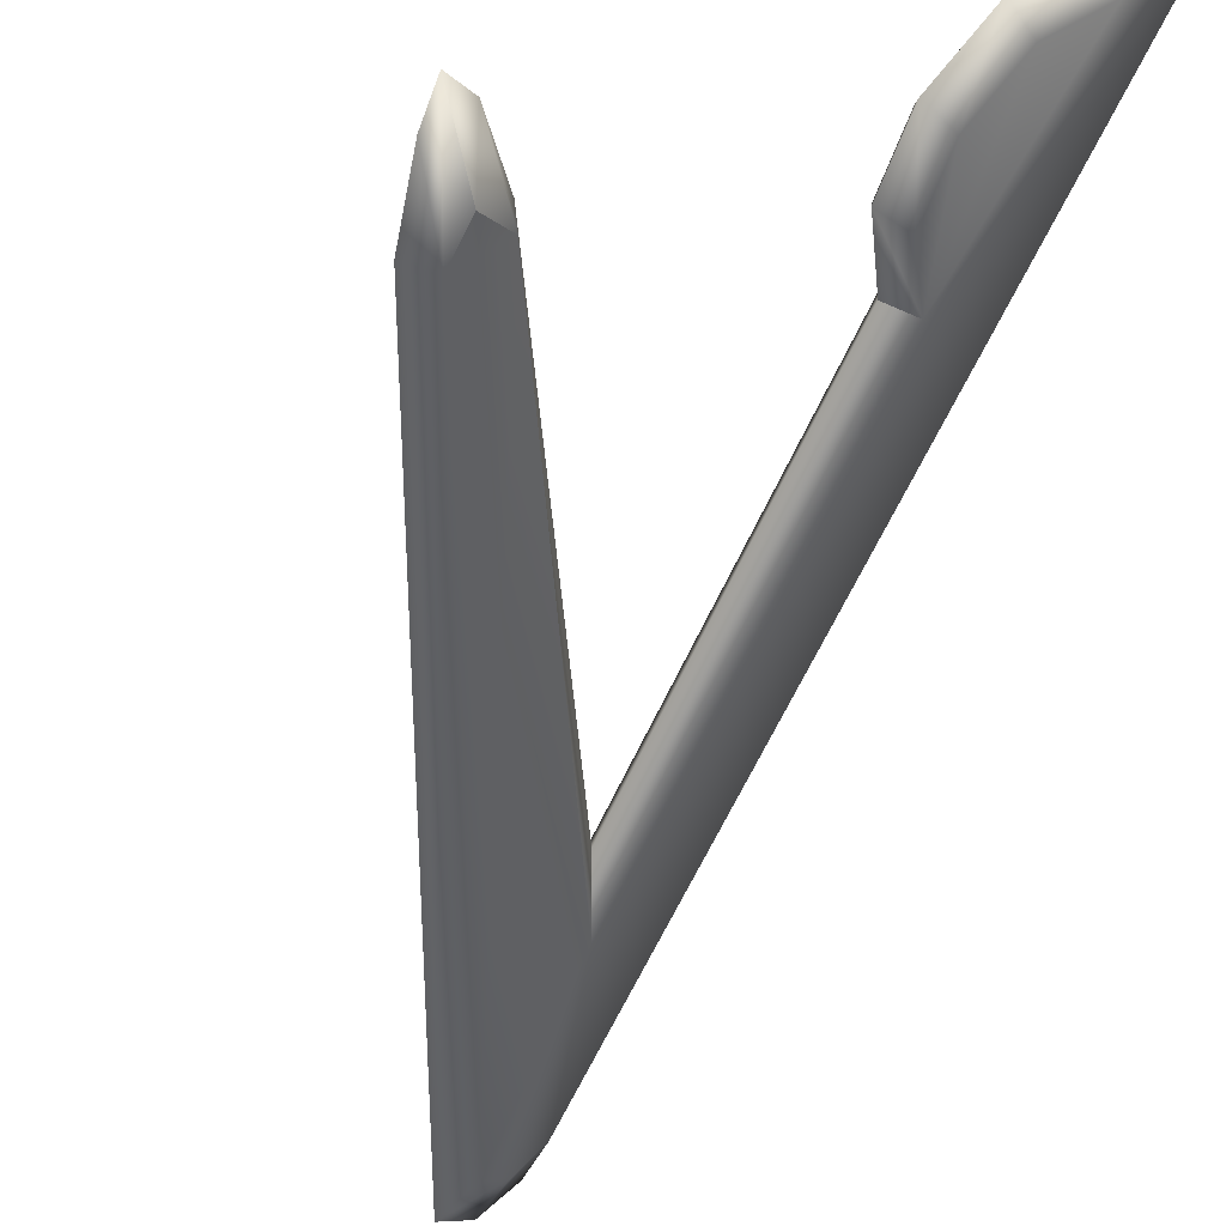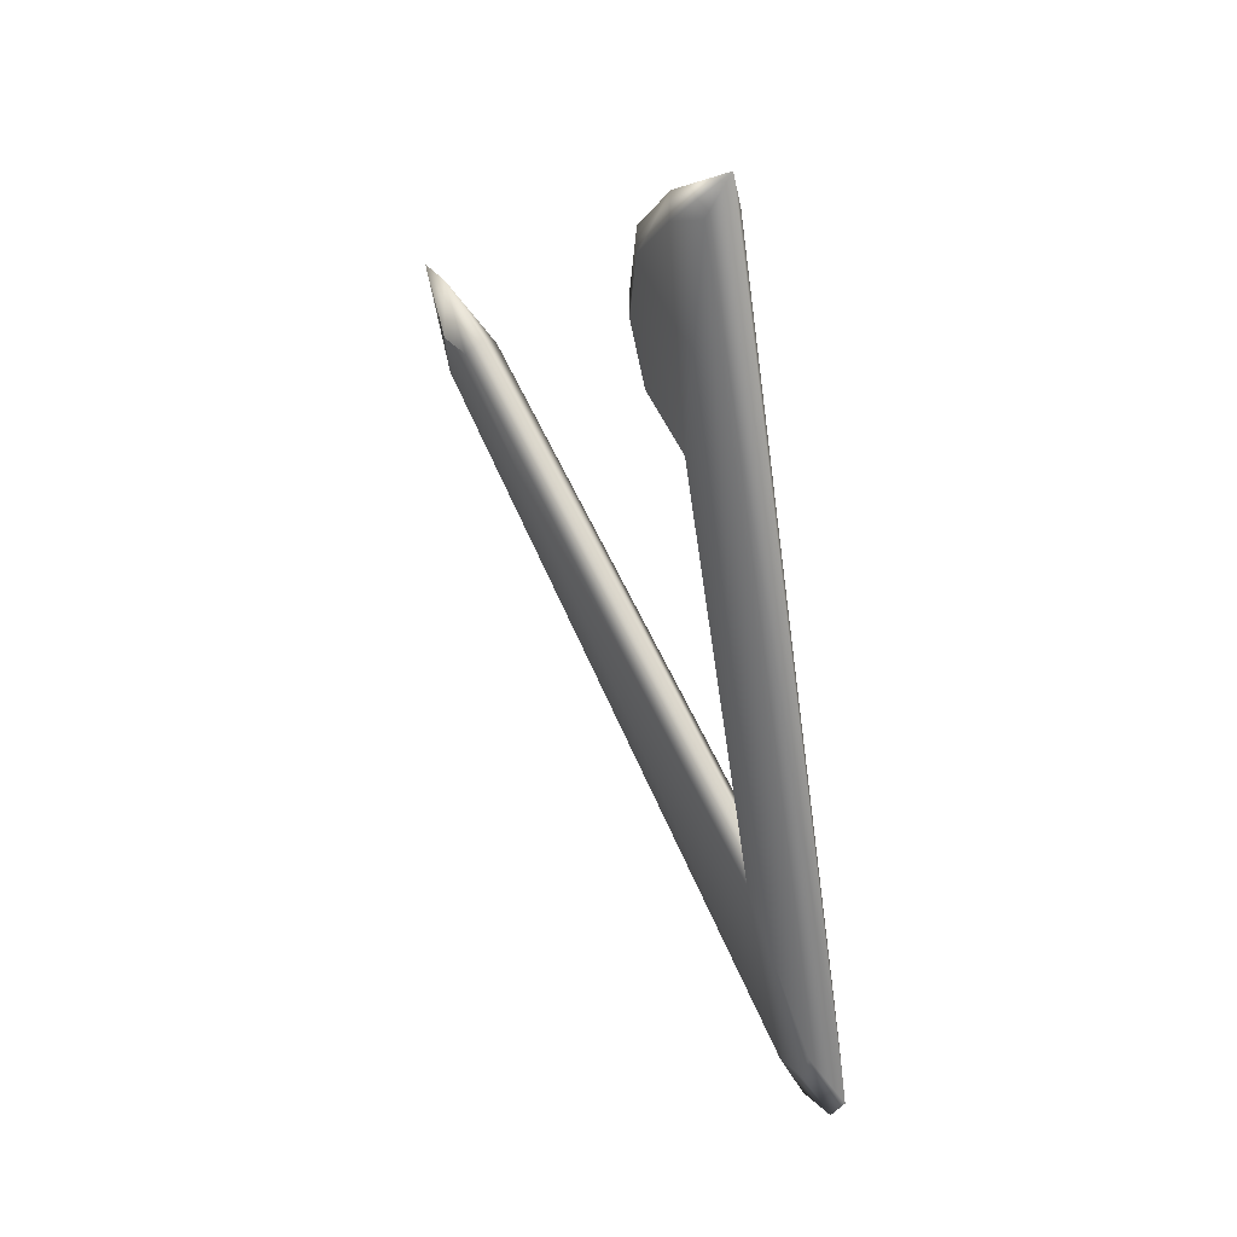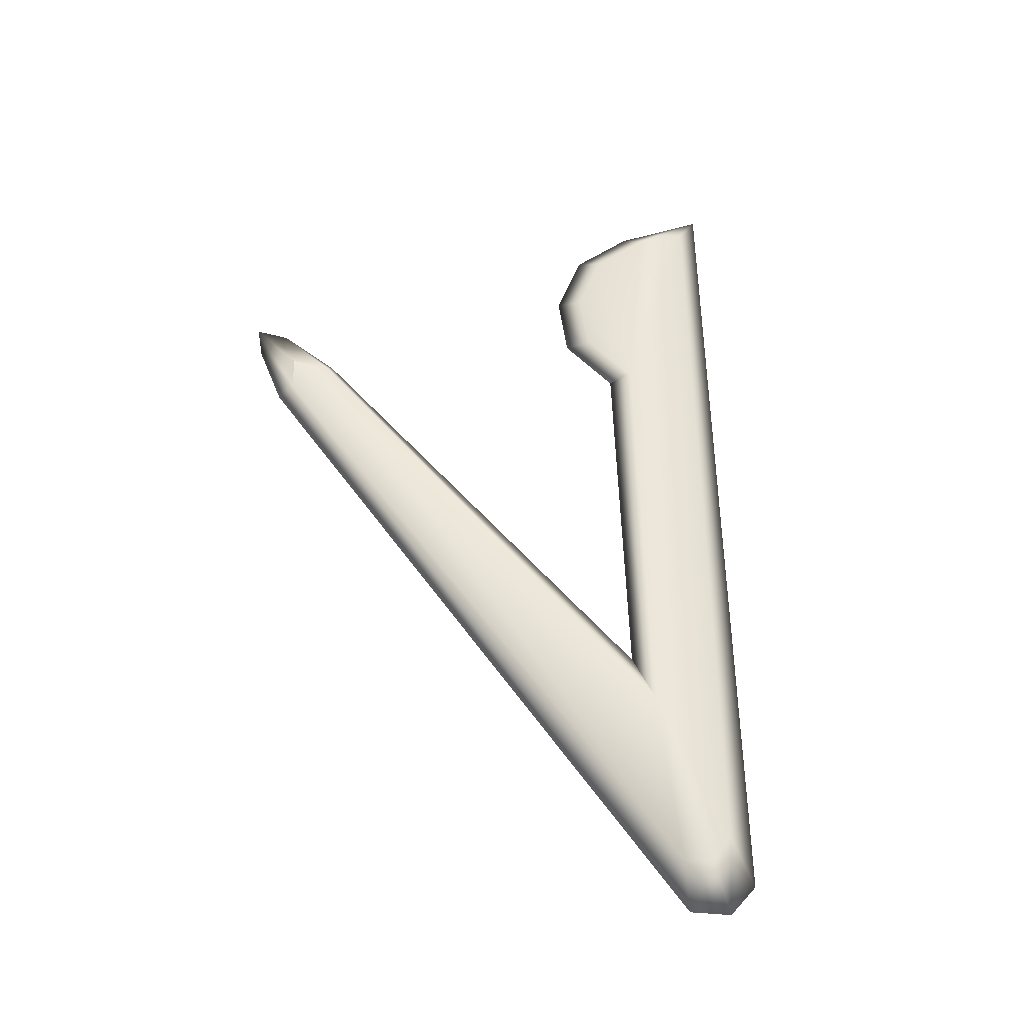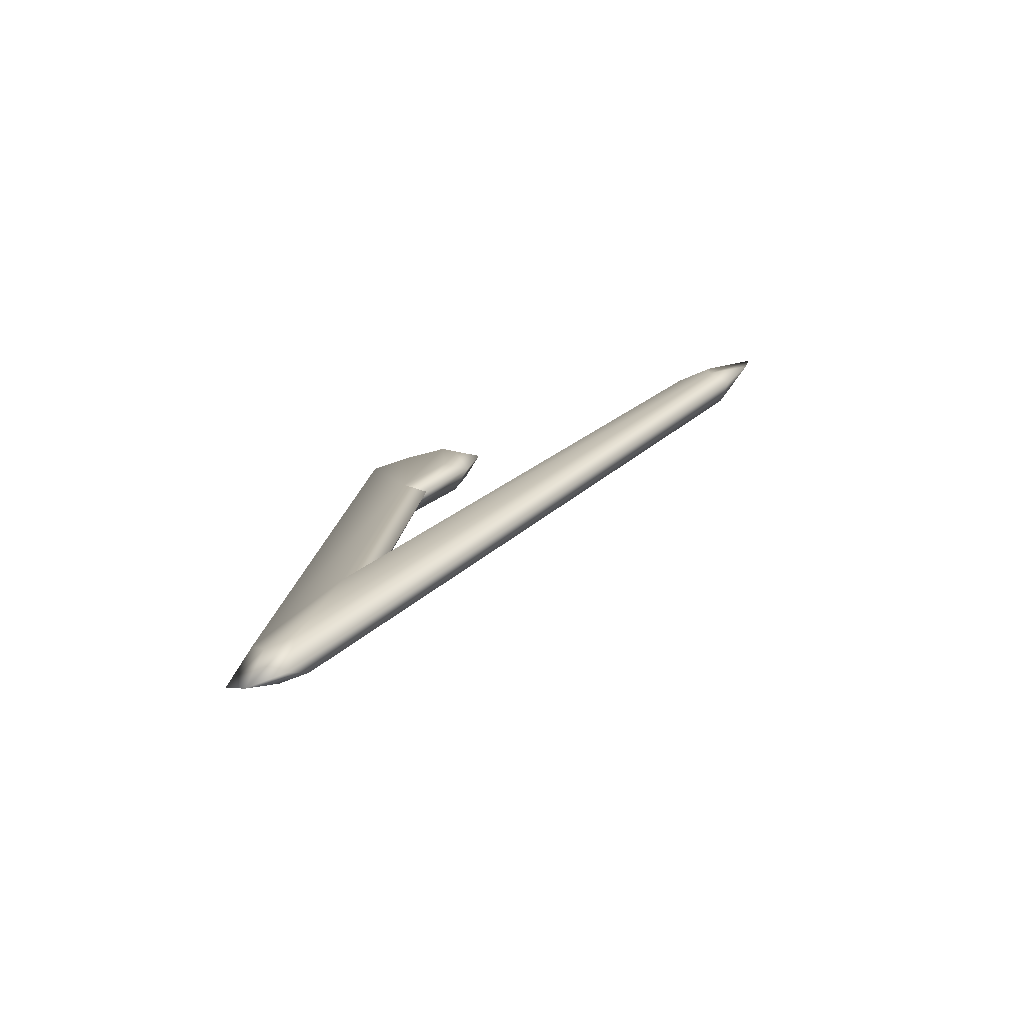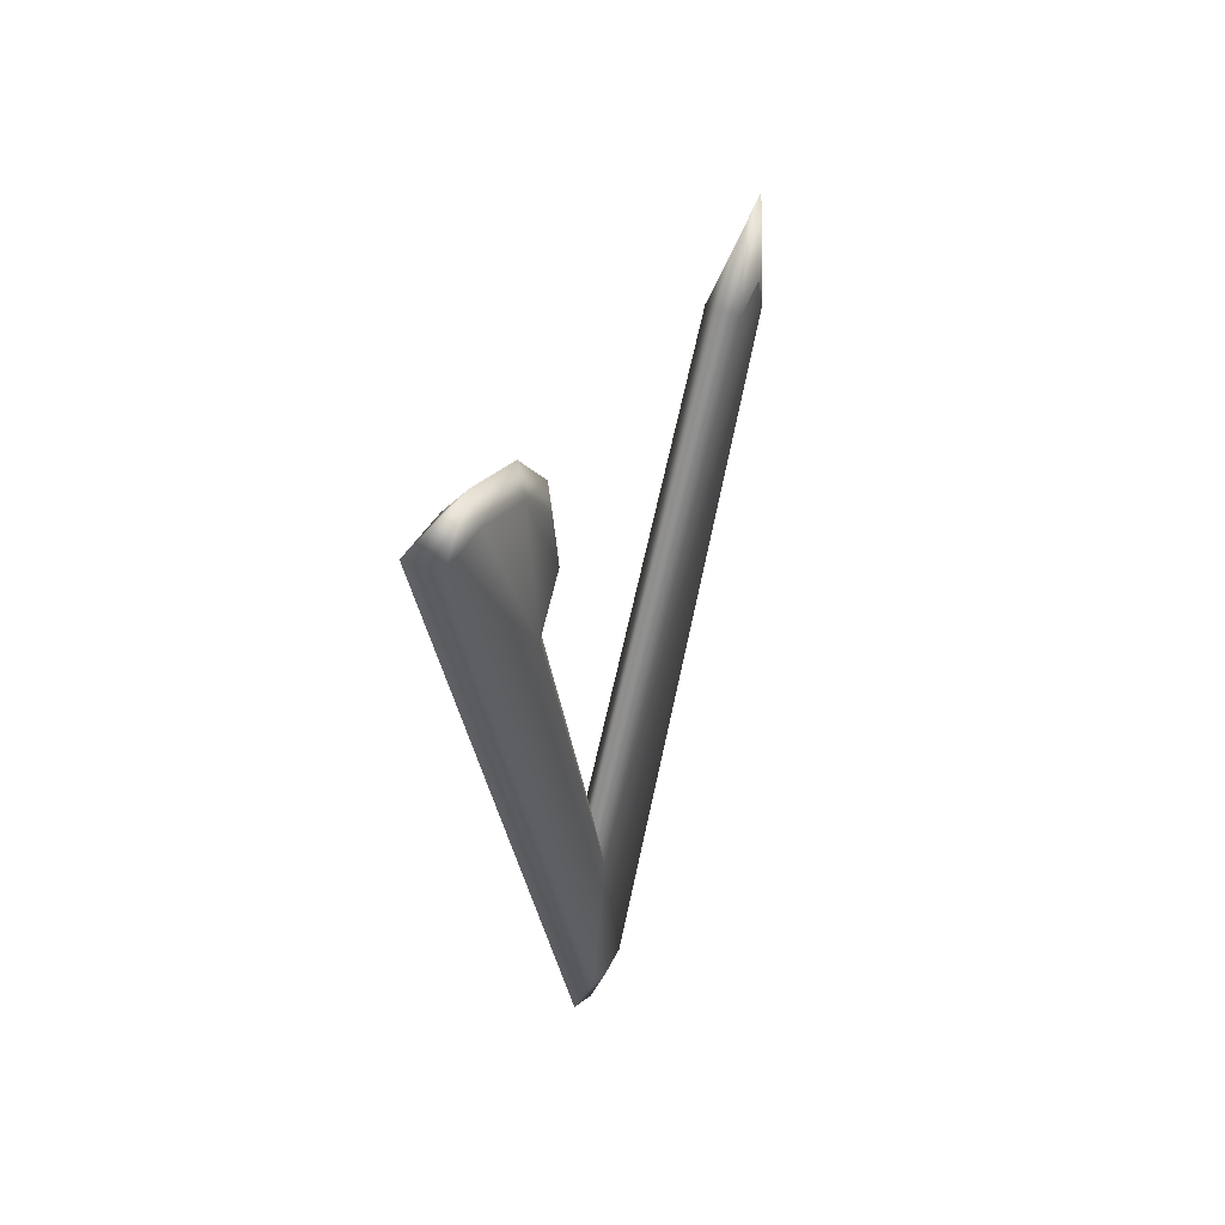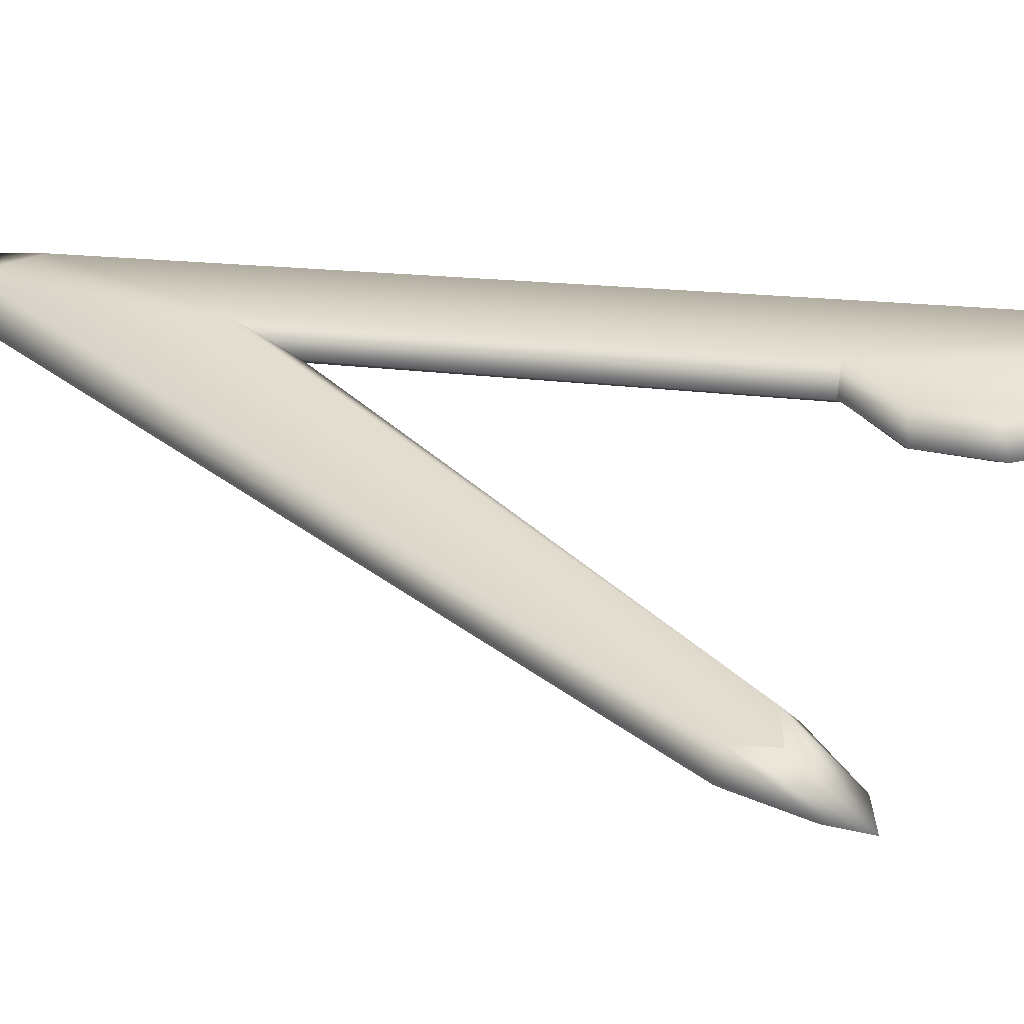
<metadata>
{"format":"obj","ext":"obj","renderer":"f3d","projection":"perspective","resolution":1024,"background":"white","views":[{"elev":-76.1,"azim":159.8,"up":"+Z"},{"elev":22.1,"azim":-75.7,"up":"+Y"},{"elev":-43.2,"azim":-132.3,"up":"+Y"},{"elev":-68.9,"azim":70.1,"up":"+Y"},{"elev":64.5,"azim":-12.5,"up":"+Y"},{"elev":-12.0,"azim":107.3,"up":"+Z"}]}
</metadata>
<code>
g doodad_horizons_2025_pinSkin
v 0.09517 0.04513 0.03702
v 0.09551 0.04248 0.03726
v 0.09341 0.04453 0.03915
v 0.07879 0.01207 0.06334
v 0.07938 -0.00136 0.06585
v 0.07791 -0.001411 0.06753
v 0.07677 0.000643 0.06833
v 0.0757 0.04412 0.05924
v 0.07037 0.06028 0.06143
v 0.07292 0.05948 0.05874
v 0.0759 0.05671 0.05603
v 0.07766 0.04763 0.05619
v 0.0776 0.05217 0.05519
v 0.07846 0.01611 0.06077
v 0.07879 0.01207 0.06334
v 0.0757 0.04412 0.05924
v 0.07585 0.04386 0.05715
v 0.07684 0.01166 0.0616
v 0.07374 0.04371 0.05751
v 0.07585 0.04386 0.05715
v 0.07766 0.04763 0.05619
v 0.07788 0.04778 0.05392
v 0.07571 0.04722 0.05445
v 0.0776 0.05217 0.05519
v 0.07777 0.0527 0.05288
v 0.07564 0.05176 0.05345
v 0.0759 0.05671 0.05603
v 0.0759 0.05761 0.05383
v 0.07394 0.0563 0.0543
v 0.07292 0.05948 0.05874
v 0.07274 0.06058 0.05669
v 0.07096 0.05906 0.05701
v 0.07037 0.06028 0.06143
v 0.06811 0.06281 0.06139
v 0.06841 0.05987 0.05969
v 0.07677 0.000643 0.06833
v 0.07504 -0.003067 0.06918
v 0.07791 -0.001411 0.06753
v 0.07481 0.0002258 0.0666
v 0.07657 -0.005257 0.06796
v 0.07595 -0.001823 0.0658
v 0.0961 0.04933 0.03299
v 0.09323 0.04473 0.03527
v 0.09355 0.04206 0.03553
v 0.09612 0.0468 0.03357
v 0.0954 0.04197 0.03553
v 0.09551 0.04248 0.03726
v 0.07857 -0.005059 0.06566
v 0.07743 -0.001766 0.06411
v 0.07595 -0.001823 0.0658
v 0.07657 -0.005257 0.06796
v 0.07938 -0.00136 0.06585
v 0.07791 -0.001411 0.06753
v 0.09517 0.04513 0.03702
v 0.09341 0.04453 0.03915
v 0.09449 0.04863 0.03497
v 0.09323 0.04473 0.03527
v 0.09145 0.04411 0.03742
v 0.09201 0.04517 0.03859
v 0.07684 0.01166 0.0616
v 0.07846 0.01611 0.06077
v 0.07879 0.01207 0.06334
v 0.09323 0.04473 0.03527
v 0.09145 0.04411 0.03742
v 0.09355 0.04206 0.03553
v 0.07743 -0.001766 0.06411
v 0.07684 0.01166 0.0616
v 0.07595 -0.001823 0.0658
v 0.07481 0.0002258 0.0666
v 0.06841 0.05987 0.05969
v 0.07374 0.04371 0.05751
v 0.07096 0.05906 0.05701
v 0.07394 0.0563 0.0543
v 0.07564 0.05176 0.05345
v 0.07571 0.04722 0.05445
g doodad_horizons_2025_pinSkin_0
f 3 2 1
f 3 4 2
f 4 5 2
f 4 6 5
f 4 7 6
f 7 4 8
f 9 7 8
f 9 8 10
f 8 11 10
f 8 12 11
f 12 13 11
f 16 15 14
f 17 16 14
f 17 14 18
f 19 17 18
f 21 16 20
f 22 20 19
f 22 21 20
f 23 22 19
f 24 21 22
f 25 22 23
f 25 24 22
f 26 25 23
f 27 24 25
f 28 25 26
f 28 27 25
f 29 28 26
f 30 27 28
f 31 28 29
f 31 30 28
f 32 31 29
f 33 30 31
f 34 31 32
f 34 33 31
f 35 34 32
f 36 33 34
f 37 34 35
f 37 36 34
f 38 36 37
f 39 37 35
f 40 38 37
f 40 37 39
f 41 40 39
f 44 43 42
f 45 44 42
f 44 45 46
f 46 45 47
f 45 42 47
f 44 46 48
f 46 47 48
f 49 44 48
f 49 48 50
f 48 51 50
f 47 52 48
f 48 52 51
f 52 53 51
f 42 54 47
f 55 54 42
f 56 55 42
f 42 57 56
f 57 58 56
f 58 59 56
f 56 59 55
f 58 60 59
f 60 61 59
f 59 61 55
f 61 62 55
f 65 64 63
f 64 65 66
f 67 64 66
f 67 66 68
f 69 67 68
f 69 70 67
f 70 71 67
f 70 72 71
f 72 73 71
f 73 74 71
f 74 75 71

</code>
